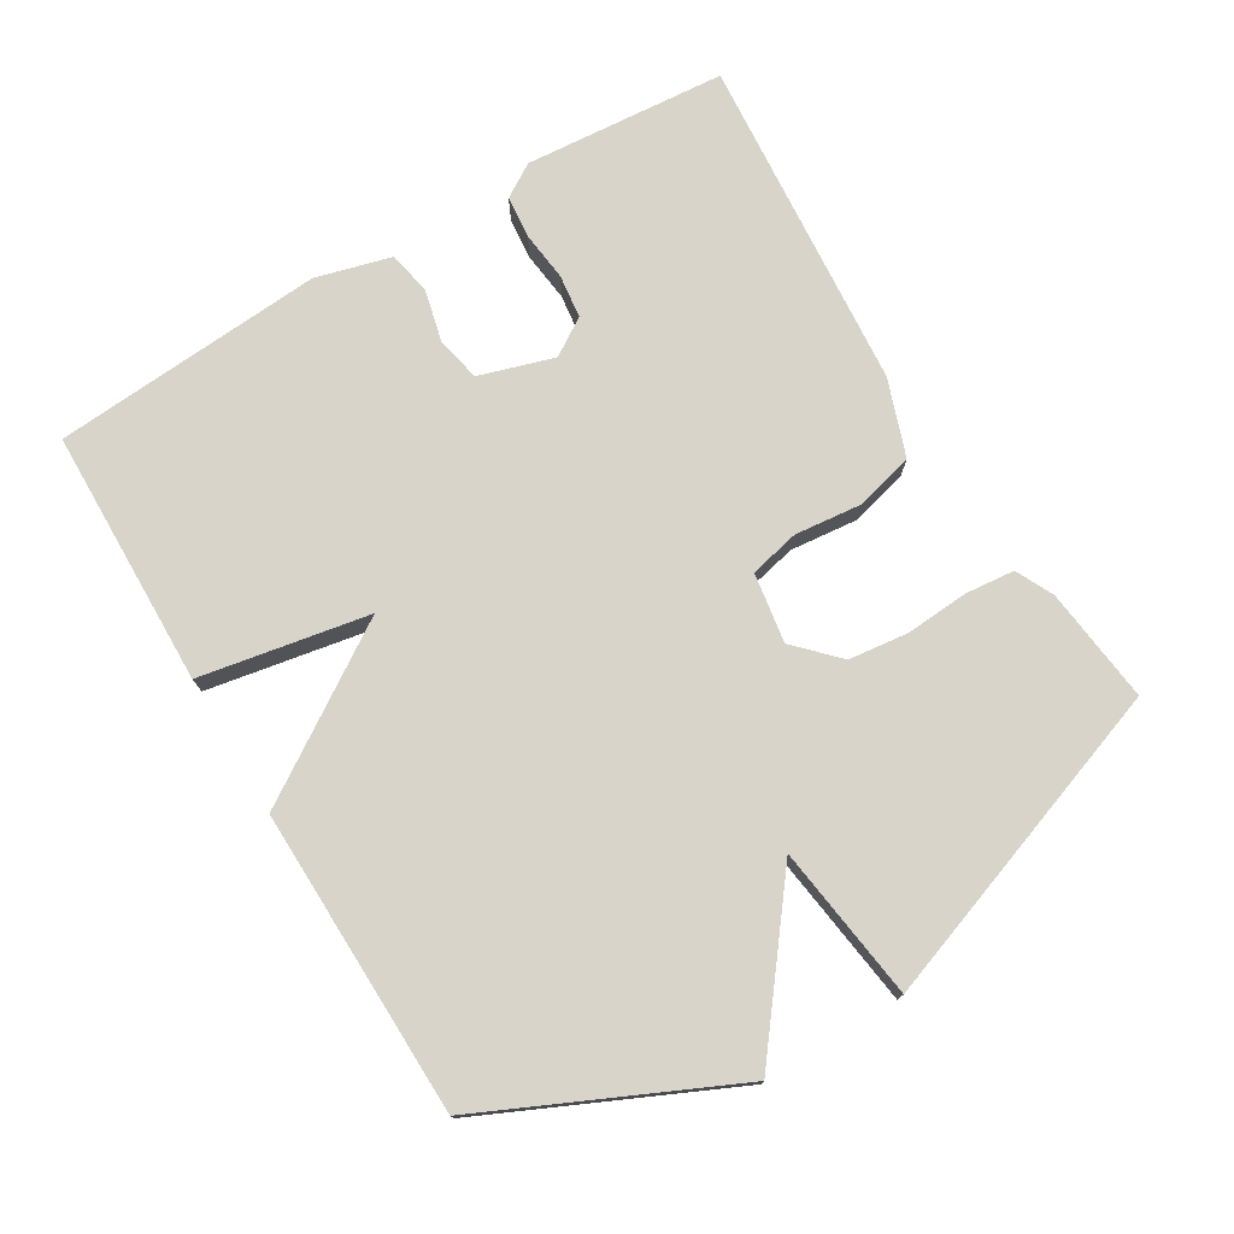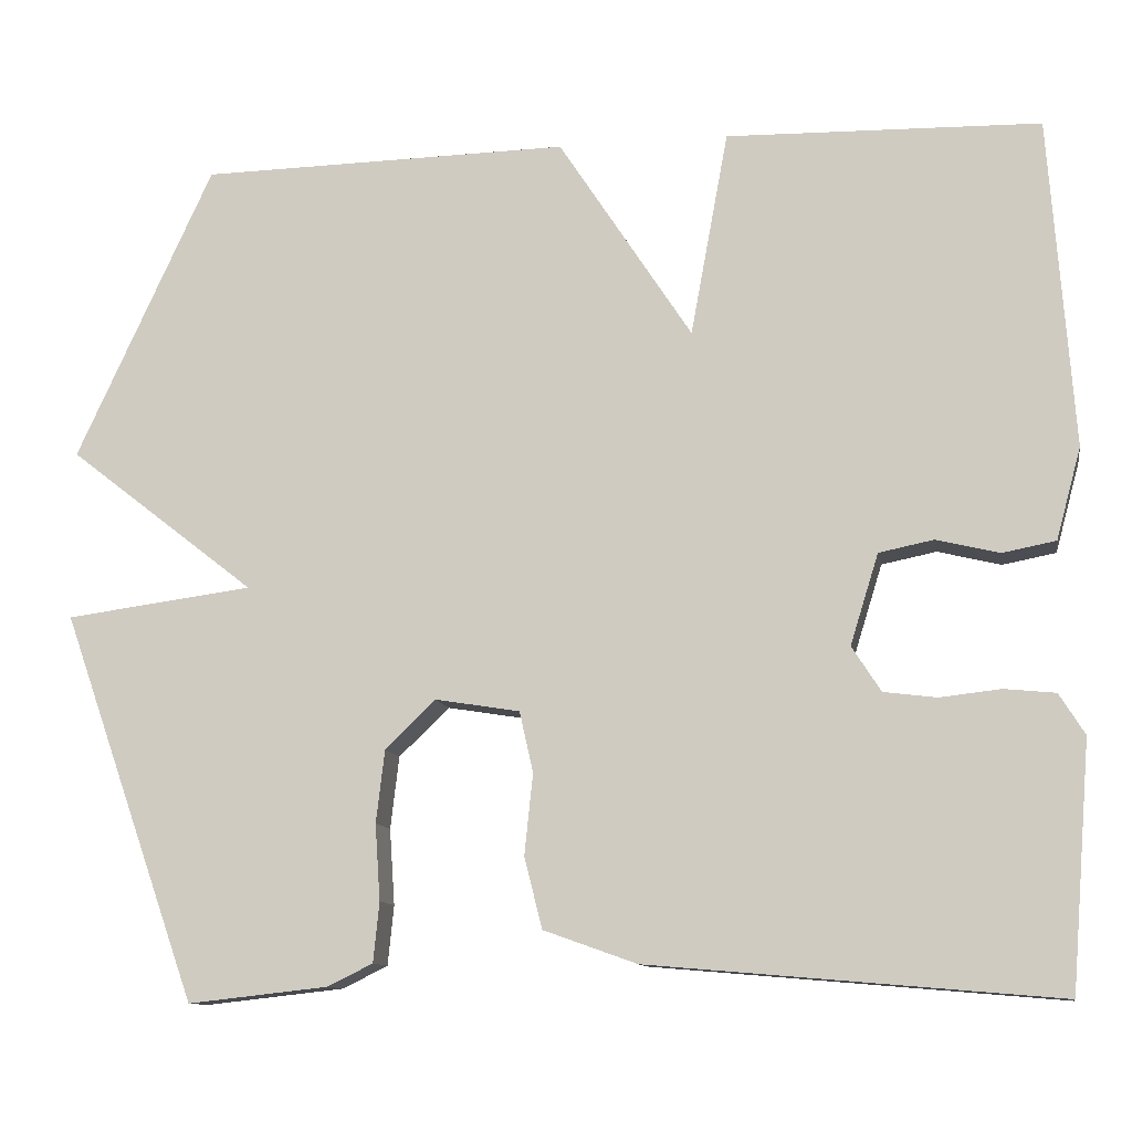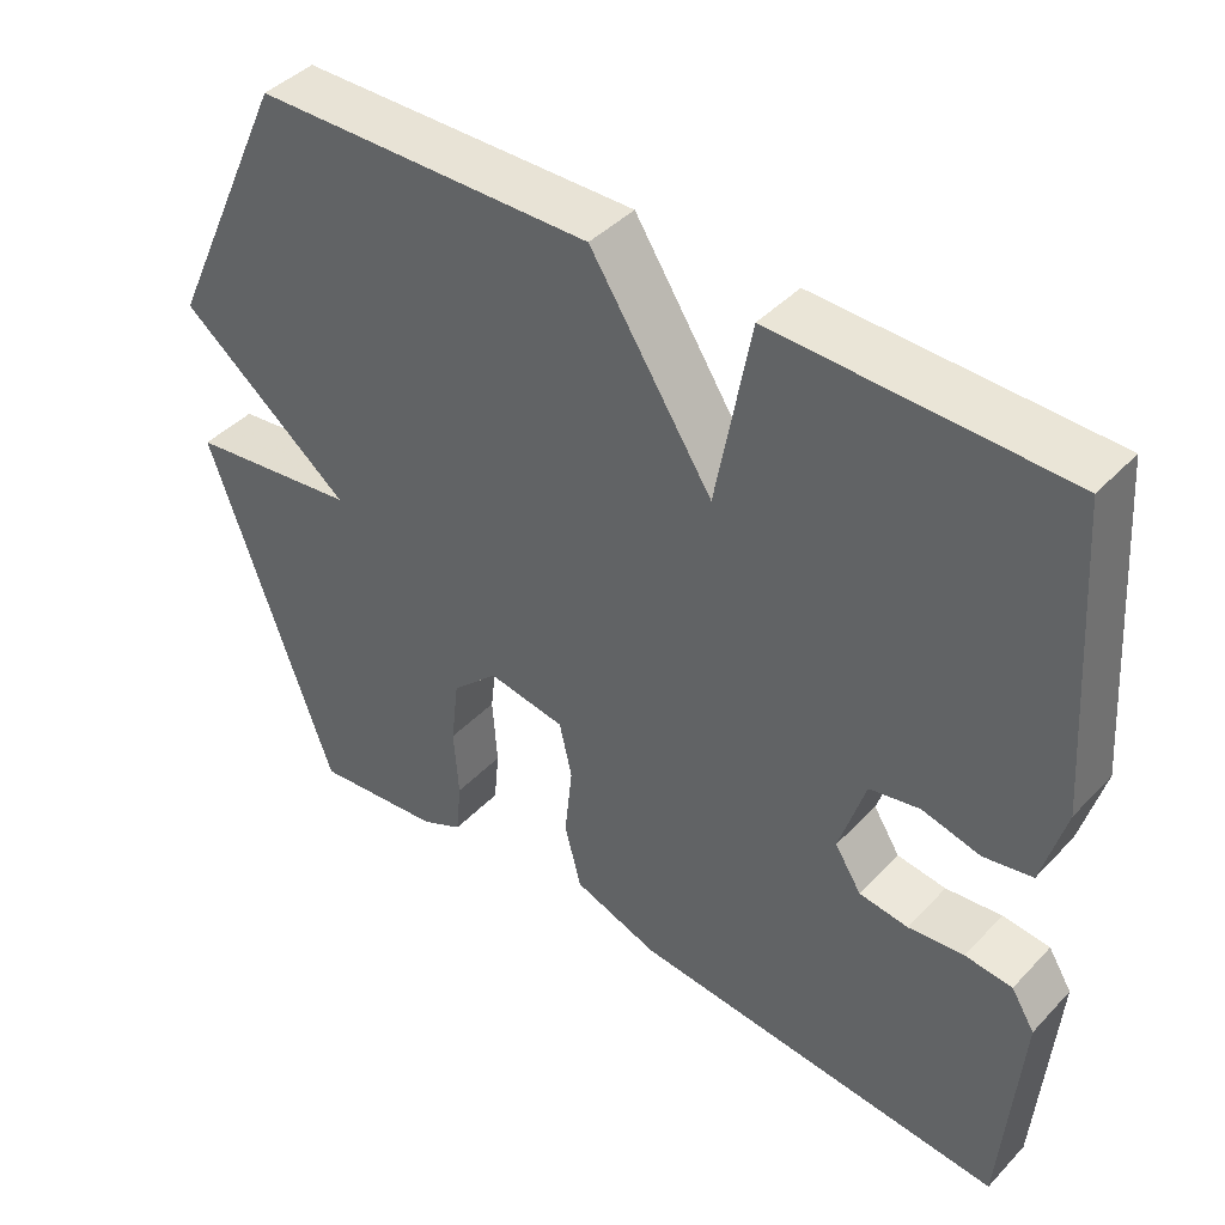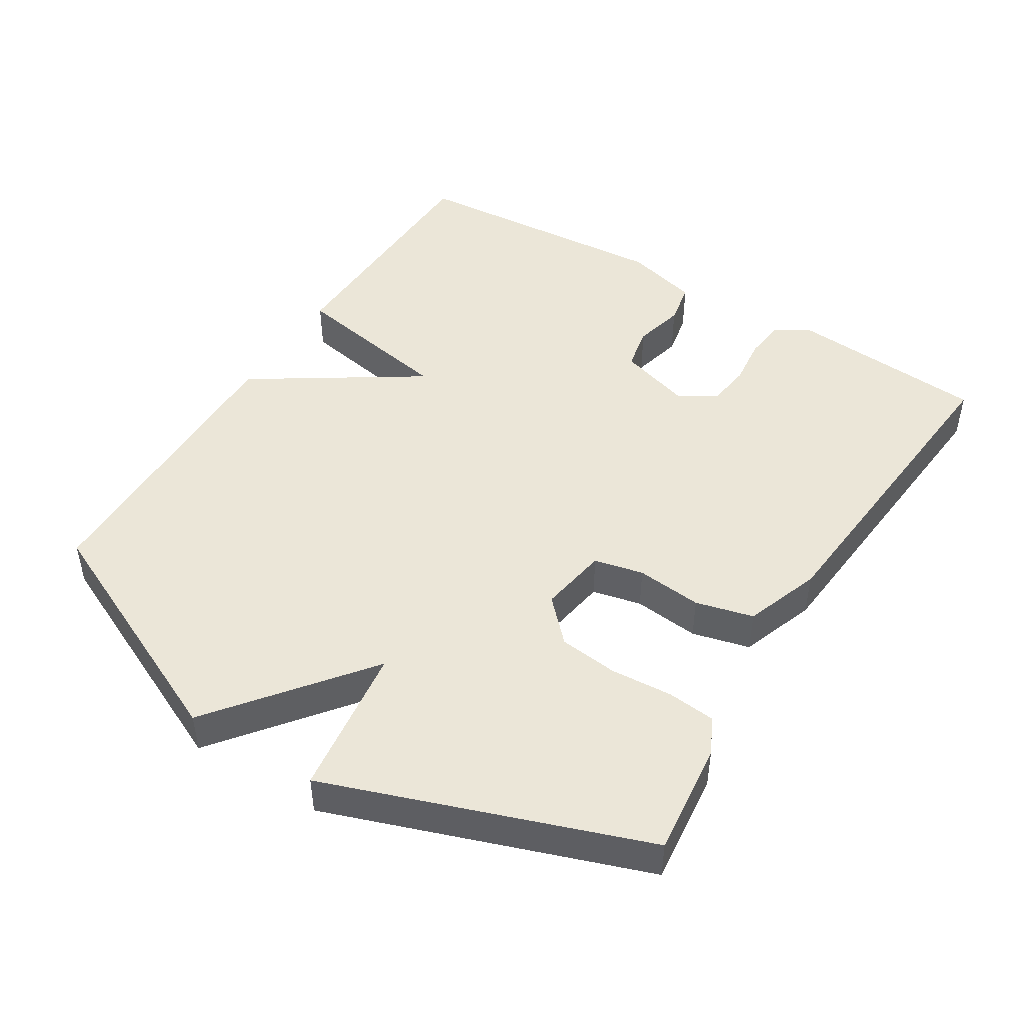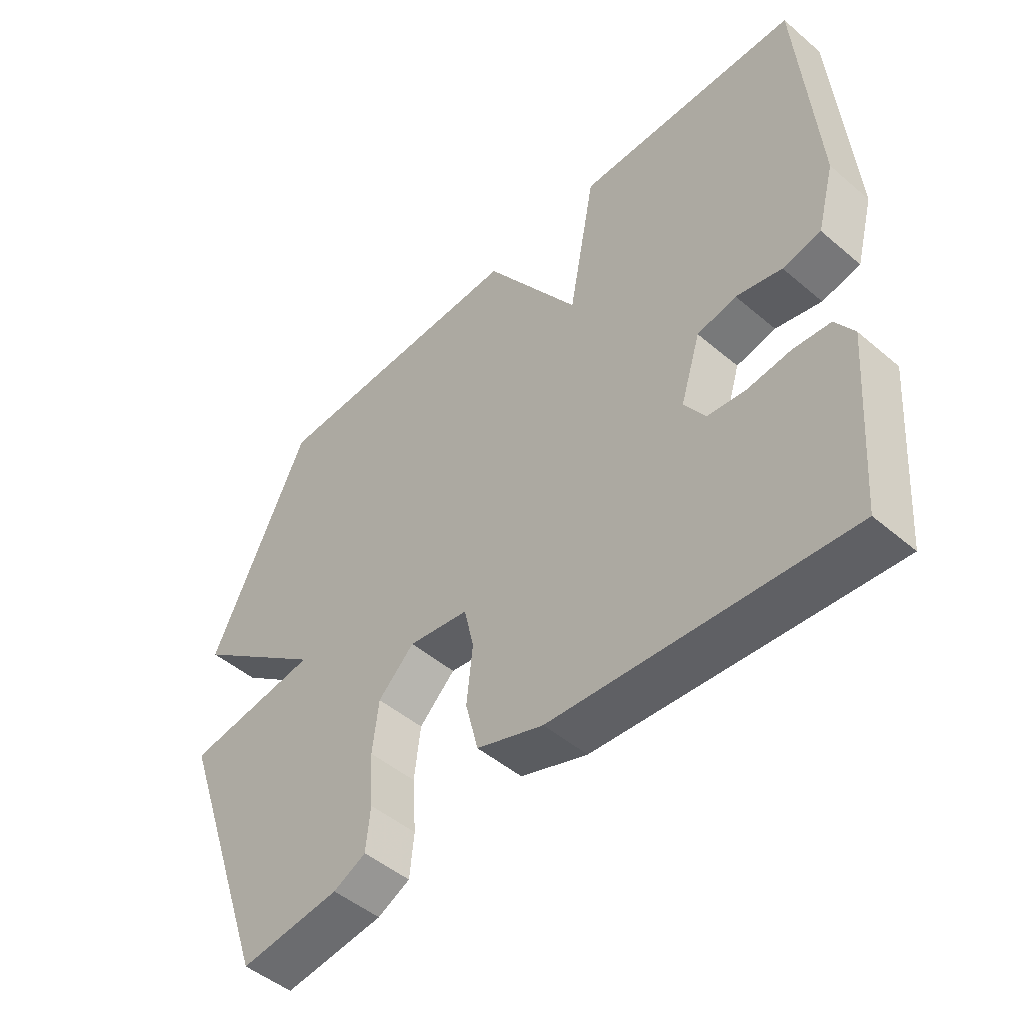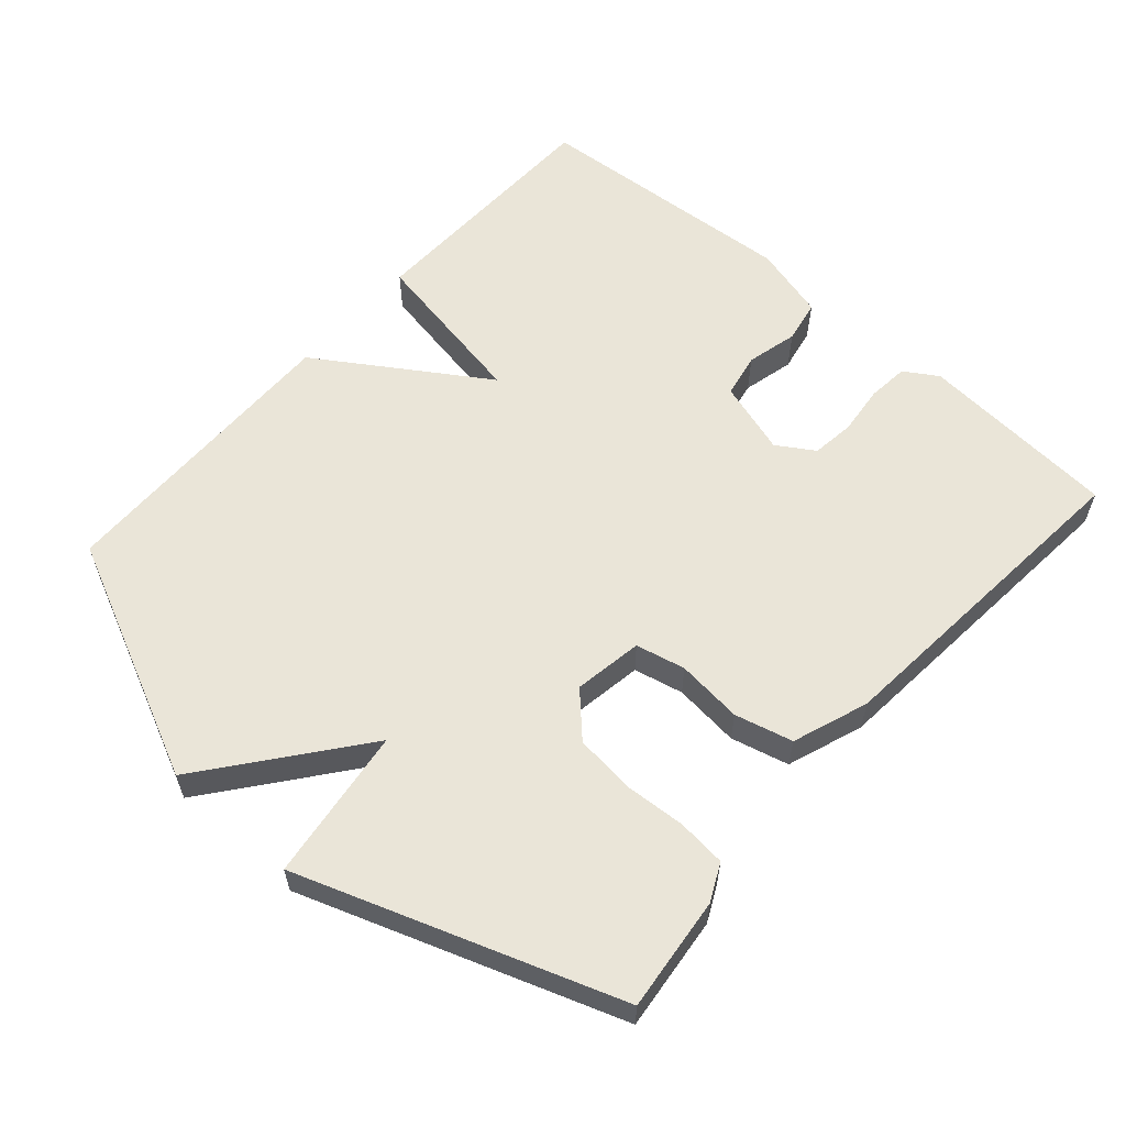
<metadata>
{"format":"obj","ext":"obj","renderer":"f3d","projection":"perspective","resolution":1024,"background":"white","views":[{"elev":75.4,"azim":58.9,"up":"+Y"},{"elev":-11.1,"azim":-170.0,"up":"+Z"},{"elev":42.7,"azim":-140.5,"up":"+Z"},{"elev":46.5,"azim":121.8,"up":"+Y"},{"elev":-48.8,"azim":-133.3,"up":"+Z"},{"elev":58.8,"azim":131.4,"up":"+Y"}]}
</metadata>
<code>
v 0.5 0.07 0.5
v 0.66 0.07 0.155
v 0.441 0.07 -0.016
v 0.66 0.07 -0.045
v 0.5 0.07 -0.5
v 0.336 0.07 -0.482
v 0.283 0.07 -0.456
v 0.276 0.07 -0.386
v 0.282 0.07 -0.297
v 0.272 0.07 -0.212
v 0.213 0.07 -0.155
v 0.114 0.07 -0.171
v 0.098 0.07 -0.242
v 0.108 0.07 -0.337
v 0.087 0.07 -0.42
v -0.022 0.07 -0.459
v -0.5 0.07 -0.5
v -0.523 0.07 -0.213
v -0.493 0.07 -0.165
v -0.433 0.07 -0.159
v -0.362 0.07 -0.167
v -0.3 0.07 -0.159
v -0.266 0.07 -0.106
v -0.299 0.07 0
v -0.363 0.07 0.013
v -0.437 0.07 -0.005
v -0.499 0.07 0.007
v -0.528 0.07 0.114
v -0.5 0.07 0.5
v -0.133 0.07 0.508
v -0.089 0.07 0.269
v 0.067 0.07 0.508
v 0.5 0 0.5
v 0.66 0 0.155
v 0.441 0 -0.016
v 0.66 0 -0.045
v 0.5 0 -0.5
v 0.336 0 -0.482
v 0.283 0 -0.456
v 0.276 0 -0.386
v 0.282 0 -0.297
v 0.272 0 -0.212
v 0.213 0 -0.155
v 0.114 0 -0.171
v 0.098 0 -0.242
v 0.108 0 -0.337
v 0.087 0 -0.42
v -0.022 0 -0.459
v -0.5 0 -0.5
v -0.523 0 -0.213
v -0.493 0 -0.165
v -0.433 0 -0.159
v -0.362 0 -0.167
v -0.3 0 -0.159
v -0.266 0 -0.106
v -0.299 0 0
v -0.363 0 0.013
v -0.437 0 -0.005
v -0.499 0 0.007
v -0.528 0 0.114
v -0.5 0 0.5
v -0.133 0 0.508
v -0.089 0 0.269
v 0.067 0 0.508
f 1 2 3
f 32 1 3
f 31 32 3
f 29 30 31
f 28 29 31
f 27 28 31
f 26 27 31
f 25 26 31
f 24 25 31 3
f 23 24 3 4
f 22 23 4
f 21 22 4
f 19 20 21
f 18 19 21
f 17 18 21
f 16 17 21
f 15 16 21
f 14 15 21
f 13 14 21
f 12 13 21
f 11 12 21 4
f 10 11 4
f 4 5 6
f 10 4 6
f 9 10 6
f 6 7 8 9
f 35 34 33
f 35 33 64
f 35 64 63
f 63 62 61
f 63 61 60
f 63 60 59
f 63 59 58
f 63 58 57
f 35 63 57 56
f 36 35 56 55
f 36 55 54
f 36 54 53
f 53 52 51
f 53 51 50
f 53 50 49
f 53 49 48
f 53 48 47
f 53 47 46
f 53 46 45
f 53 45 44
f 36 53 44 43
f 36 43 42
f 38 37 36
f 38 36 42
f 38 42 41
f 41 40 39 38
f 1 33 34 2
f 2 34 35 3
f 3 35 36 4
f 4 36 37 5
f 5 37 38 6
f 6 38 39 7
f 7 39 40 8
f 8 40 41 9
f 9 41 42 10
f 10 42 43 11
f 11 43 44 12
f 12 44 45 13
f 13 45 46 14
f 14 46 47 15
f 15 47 48 16
f 16 48 49 17
f 17 49 50 18
f 18 50 51 19
f 19 51 52 20
f 20 52 53 21
f 21 53 54 22
f 22 54 55 23
f 23 55 56 24
f 24 56 57 25
f 25 57 58 26
f 26 58 59 27
f 27 59 60 28
f 28 60 61 29
f 29 61 62 30
f 30 62 63 31
f 31 63 64 32
f 32 64 33 1

</code>
